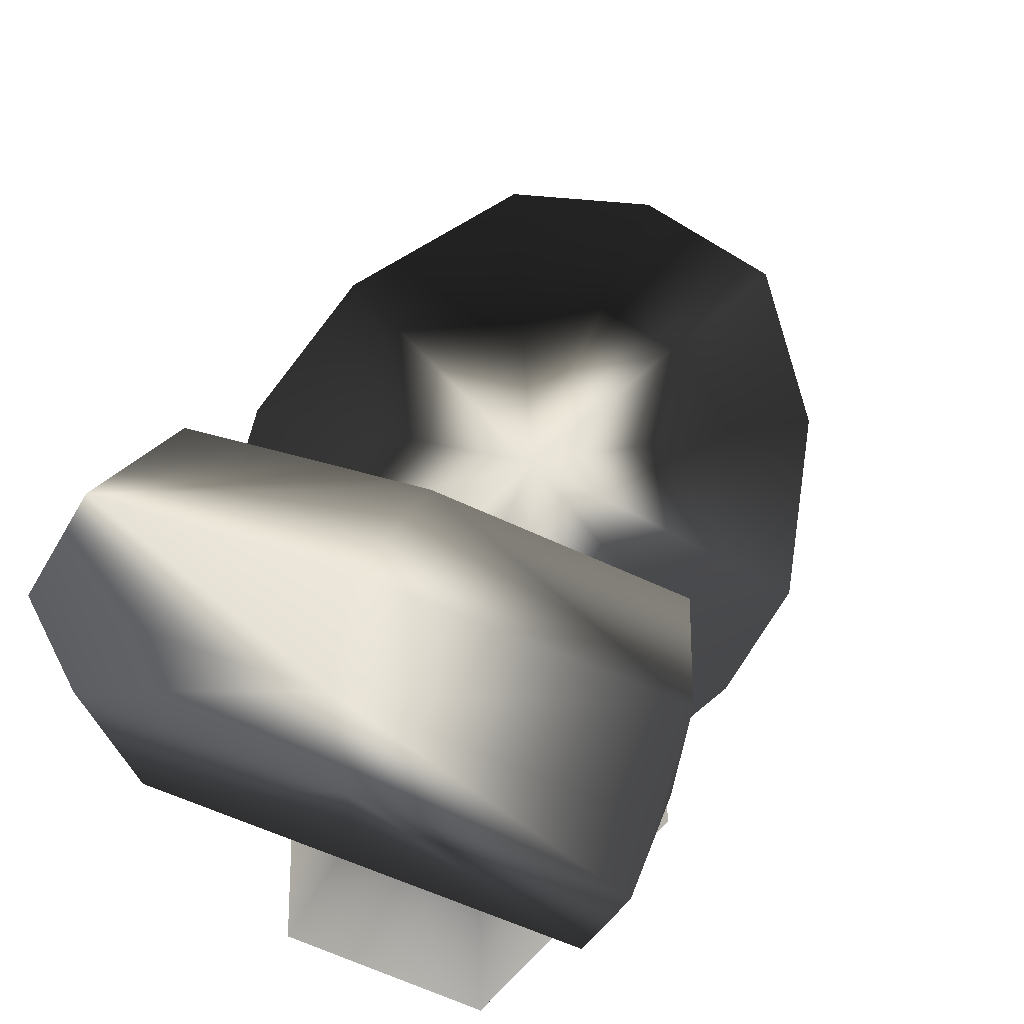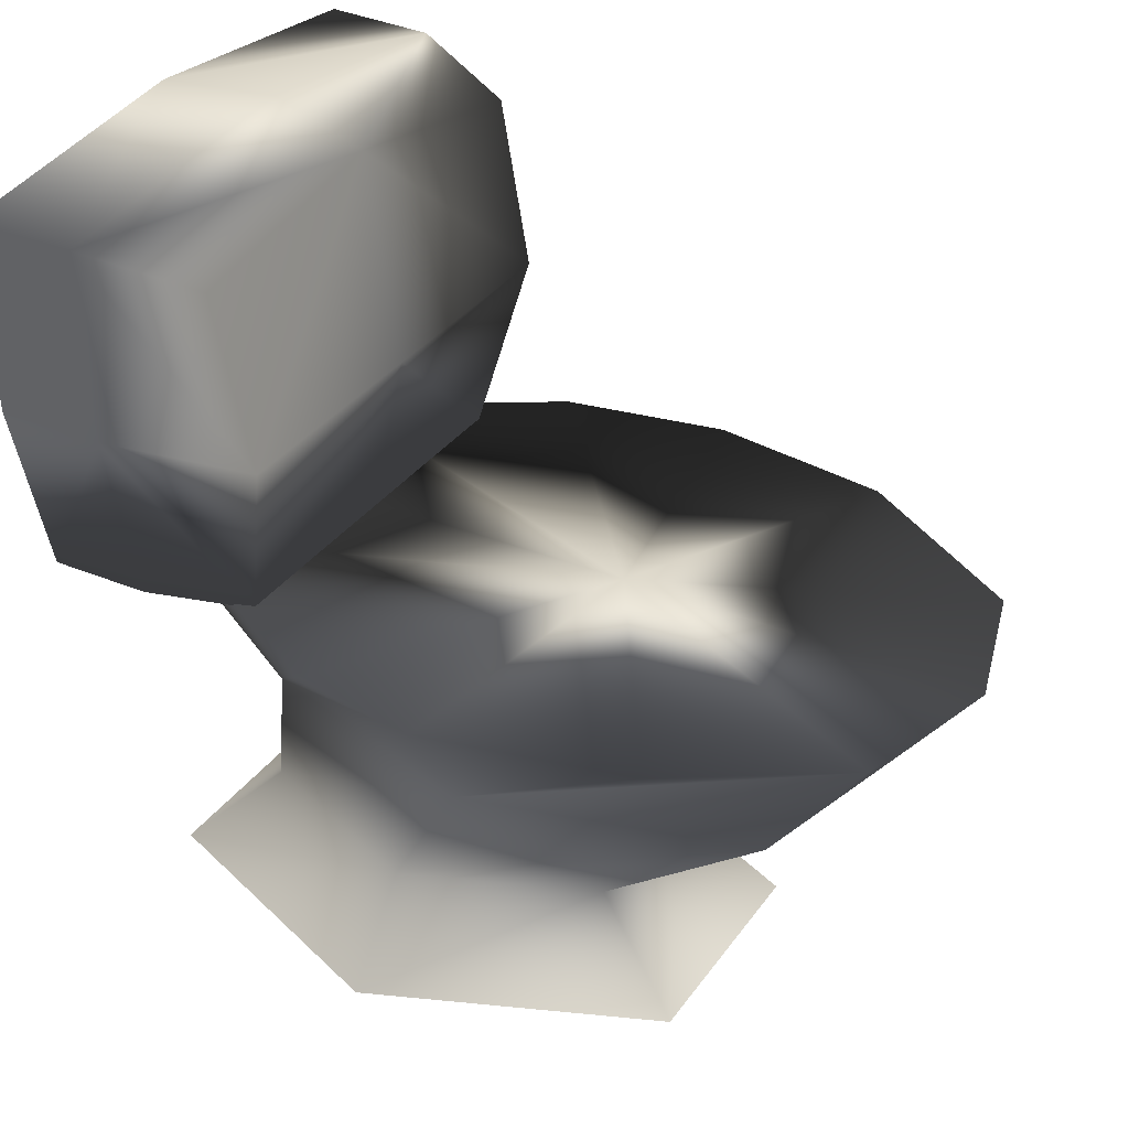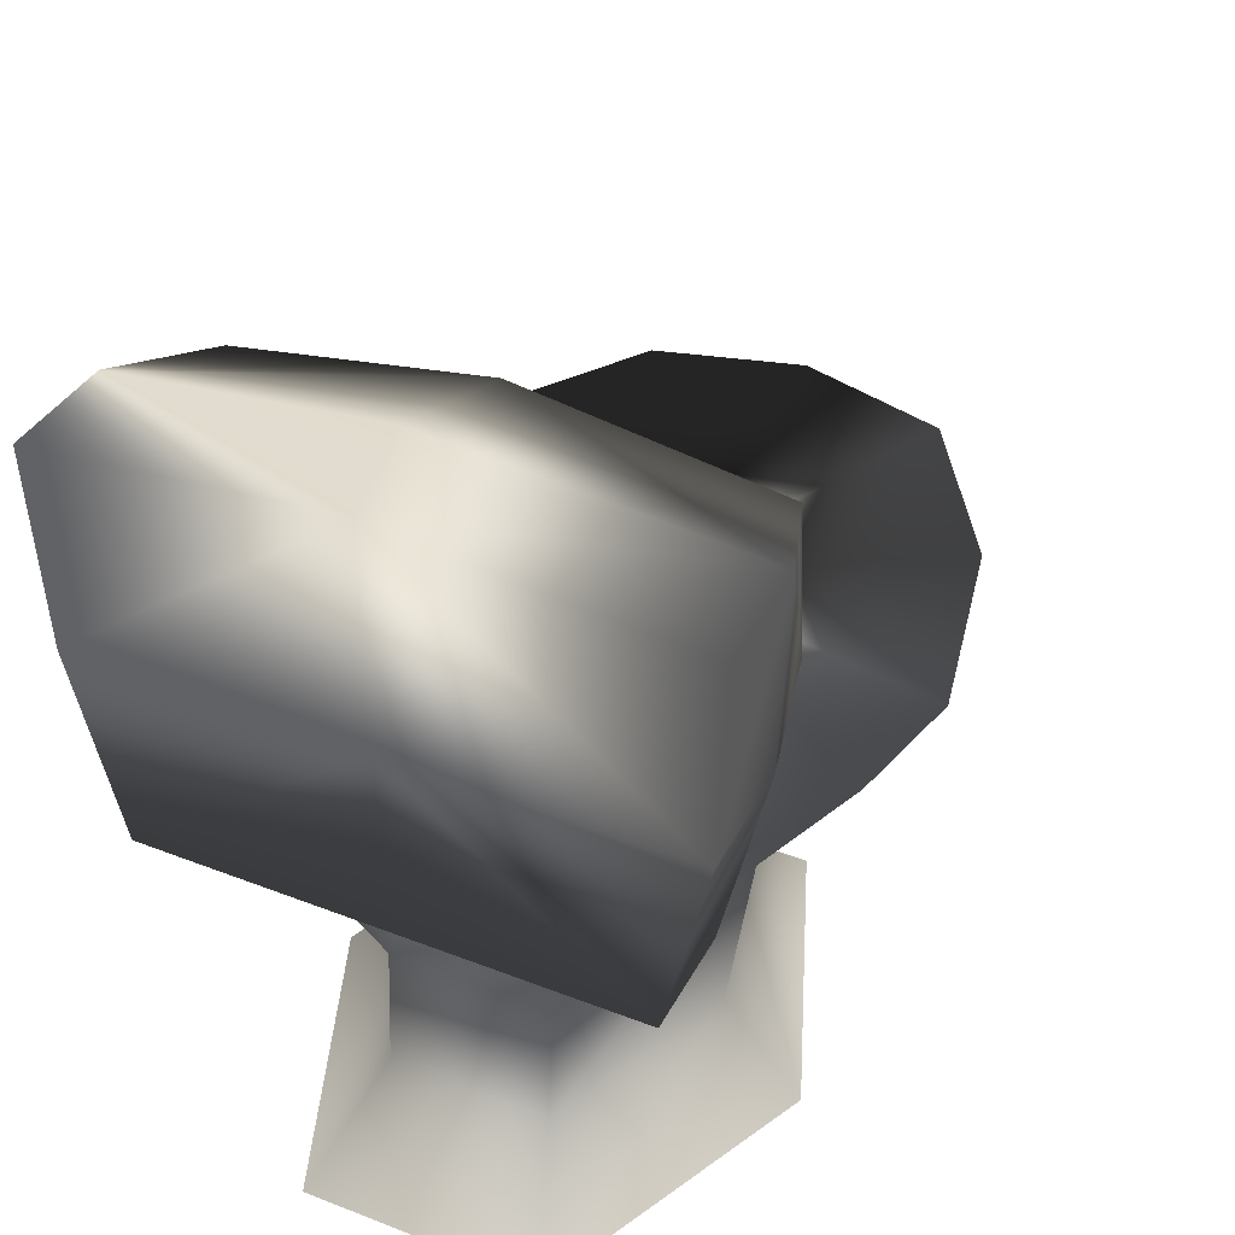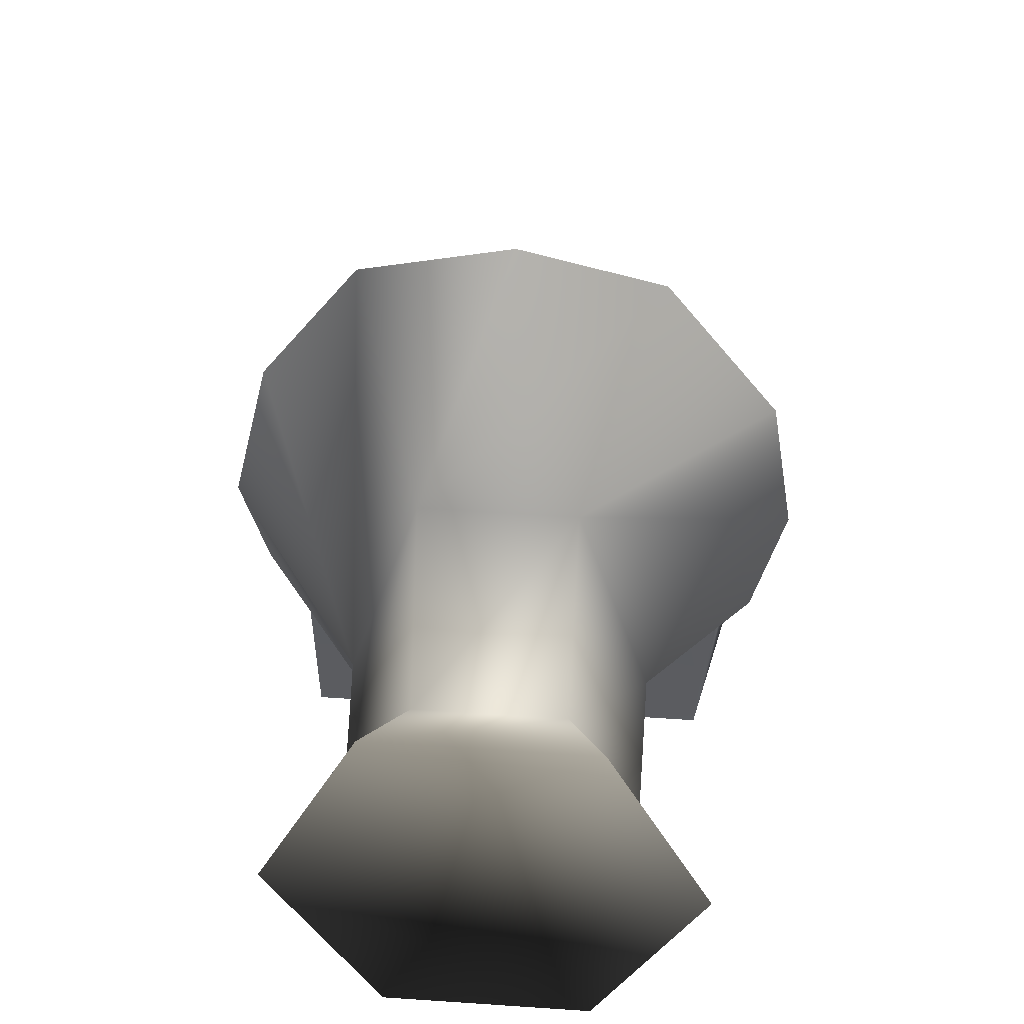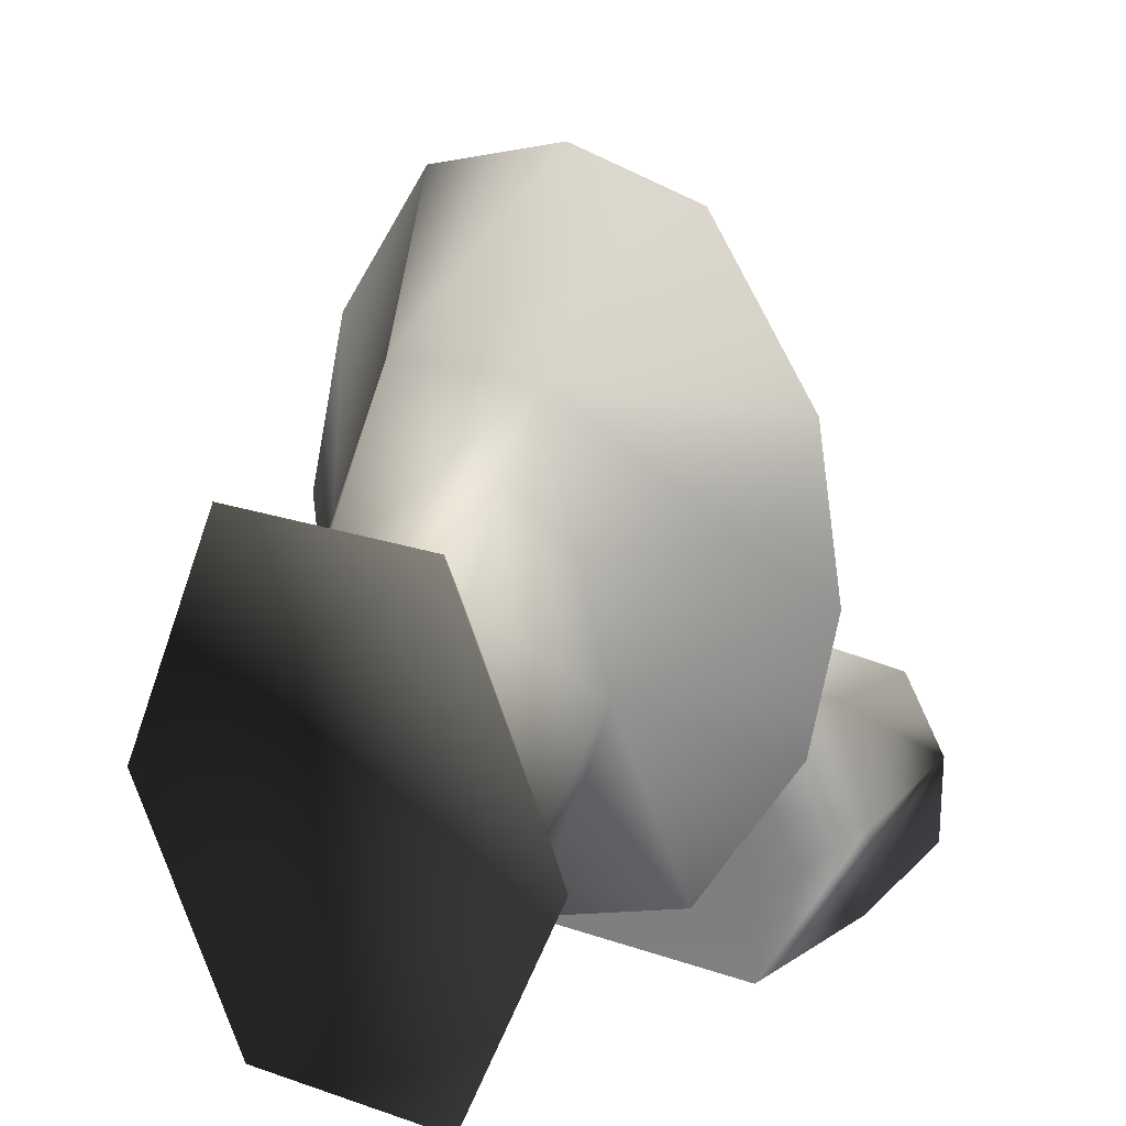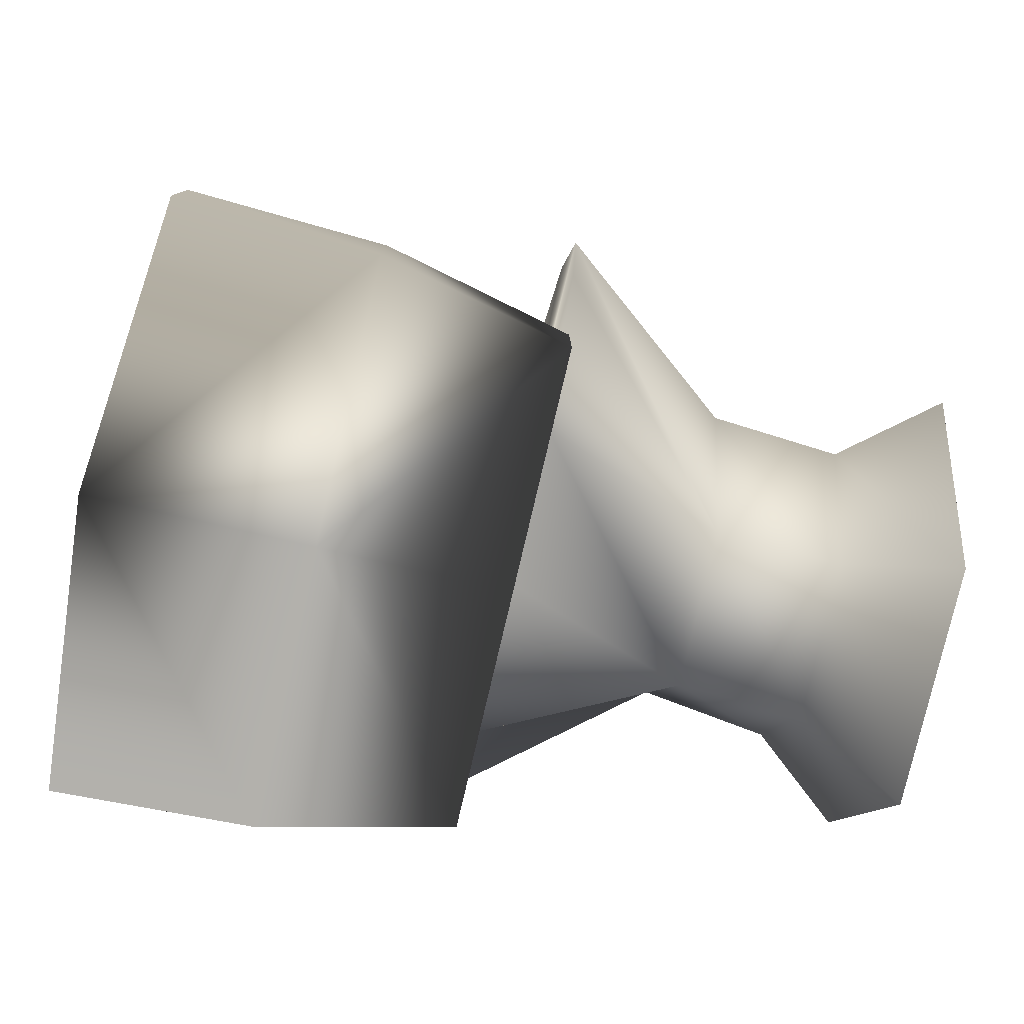
<metadata>
{"format":"obj","ext":"obj","renderer":"f3d","projection":"perspective","resolution":1024,"background":"white","views":[{"elev":60.4,"azim":-158.4,"up":"+Y"},{"elev":33.3,"azim":-60.1,"up":"+Y"},{"elev":39.3,"azim":-154.1,"up":"+Y"},{"elev":54.4,"azim":4.1,"up":"+Z"},{"elev":23.5,"azim":29.5,"up":"+Z"},{"elev":-79.1,"azim":-103.2,"up":"+Z"}]}
</metadata>
<code>
g
v  -0.2149 0.004612 -0.09399
v  -0.1074 0.004612 0.1704
v  0.1074 0.004612 0.1704
v  0.2149 0.004612 -0.09399
v  0.1074 0.004612 -0.3584
v  -0.1074 0.004612 -0.3584
v  -0.143 0.09196 -0.09399
v  -0.07148 0.09196 0.08188
v  0.07148 0.09196 0.08188
v  0.143 0.09196 -0.09399
v  0.07148 0.09196 -0.2699
v  -0.07148 0.09196 -0.2699
v  -0.143 0.2043 -0.03069
v  -0.07148 0.2043 0.2384
v  0.07148 0.2043 0.2384
v  0.143 0.2043 -0.03069
v  0.07148 0.2043 -0.2615
v  -0.07148 0.2043 -0.2615
v  -0.2754 0.376 0.01477
v  -0.1377 0.376 0.3536
v  0.1377 0.376 0.3536
v  0.2754 0.376 0.01477
v  0.1377 0.376 -0.324
v  -0.1377 0.376 -0.324
v  -0.2181 0.3765 -0.3854
v  0.2061 0.3765 -0.3857
v  0.1772 0.373 -0.1966
v  -0.1872 0.373 -0.1963
v  -0.2647 0.7221 -0.3918
v  -0.227 0.6947 -0.1899
v  0.2168 0.6881 -0.1902
v  0.252 0.7221 -0.3921
v  -0.005989 0.3765 -0.3855
v  0.2066 0.3765 -0.2911
v  -0.005007 0.373 -0.1965
v  -0.2176 0.3765 -0.2909
v  -0.264 0.7221 -0.2909
v  -0.005122 0.7267 -0.1901
v  0.2526 0.7185 -0.2911
v  -0.006347 0.7473 -0.3919
v  -0.2206 0.5358 -0.1585
v  0.2106 0.5358 -0.1588
v  -0.2572 0.5459 -0.3886
v  0.2448 0.5459 -0.3889
v  -0.005029 0.5358 -0.1586
v  -0.2566 0.5459 -0.2909
v  -0.006202 0.5459 -0.3887
v  0.2454 0.5459 -0.2911
v  0.01573 0.7458 -0.291
v  0.247 0.376 0.1869
v  0.003331 0.376 0.3921
v  -0.2333 0.376 0.2027
v  -0.2523 0.376 -0.1017
v  0.2489 0.376 -0.1383
v  0.001193 0.376 -0.324
v  0.002397 0.3783 0.05747
g bowl-03
f -49 -50 -56
f -56 -55 -49
f -48 -49 -55
f -55 -54 -48
f -47 -48 -54
f -54 -53 -47
f -46 -47 -53
f -53 -52 -46
f -45 -46 -52
f -52 -51 -45
f -50 -45 -51
f -51 -56 -50
f -43 -44 -50
f -50 -49 -43
f -42 -43 -49
f -49 -48 -42
f -41 -42 -48
f -48 -47 -41
f -40 -41 -47
f -47 -46 -40
f -39 -40 -46
f -46 -45 -39
f -44 -39 -45
f -45 -50 -44
f -37 -5 -44
f -44 -43 -37
f -36 -6 -43
f -43 -42 -36
f -7 -36 -42
f -42 -41 -35
f -3 -35 -41
f -41 -40 -34
f -33 -2 -40
f -40 -39 -33
f -38 -4 -39
f -39 -44 -38
f -54 -55 -56
f -56 -51 -52
f -54 -56 -52
f -54 -52 -53
f -1 -3 -34
f -6 -1 -37
f -1 -7 -35
f -1 -35 -3
f -22 -21 -24
f -24 -23 -22
f -8 -18 -17
f -19 -27 -16
f -16 -12 -19
f -20 -28 -14
f -14 -11 -20
f -17 -25 -13
f -13 -10 -17
f -18 -26 -15
f -15 -9 -18
f -22 -29 -21
f -23 -30 -22
f -24 -31 -23
f -21 -32 -24
f -18 -25 -17
f -19 -26 -18
f -20 -27 -19
f -17 -28 -20
f -12 -22 -30
f -30 -15 -12
f -11 -21 -29
f -29 -16 -11
f -10 -24 -32
f -32 -14 -10
f -9 -23 -31
f -31 -13 -9
f -12 -16 -29
f -29 -22 -12
f -11 -14 -32
f -32 -21 -11
f -10 -13 -31
f -31 -24 -10
f -9 -15 -30
f -30 -23 -9
f -19 -12 -15
f -15 -26 -19
f -20 -11 -16
f -16 -27 -20
f -17 -10 -14
f -14 -28 -17
f -18 -9 -13
f -13 -25 -18
f -19 -18 -8
f -17 -20 -8
f -8 -20 -19
f -35 -7 -42
f -38 -1 -4
f -36 -7 -1
f -6 -37 -43
f -37 -1 -5
f -5 -38 -44
f -1 -2 -33
f -4 -33 -39
f -34 -3 -41
f -4 -1 -33
f -1 -34 -2
f -2 -34 -40
f -5 -1 -38
f -6 -36 -1
g

</code>
